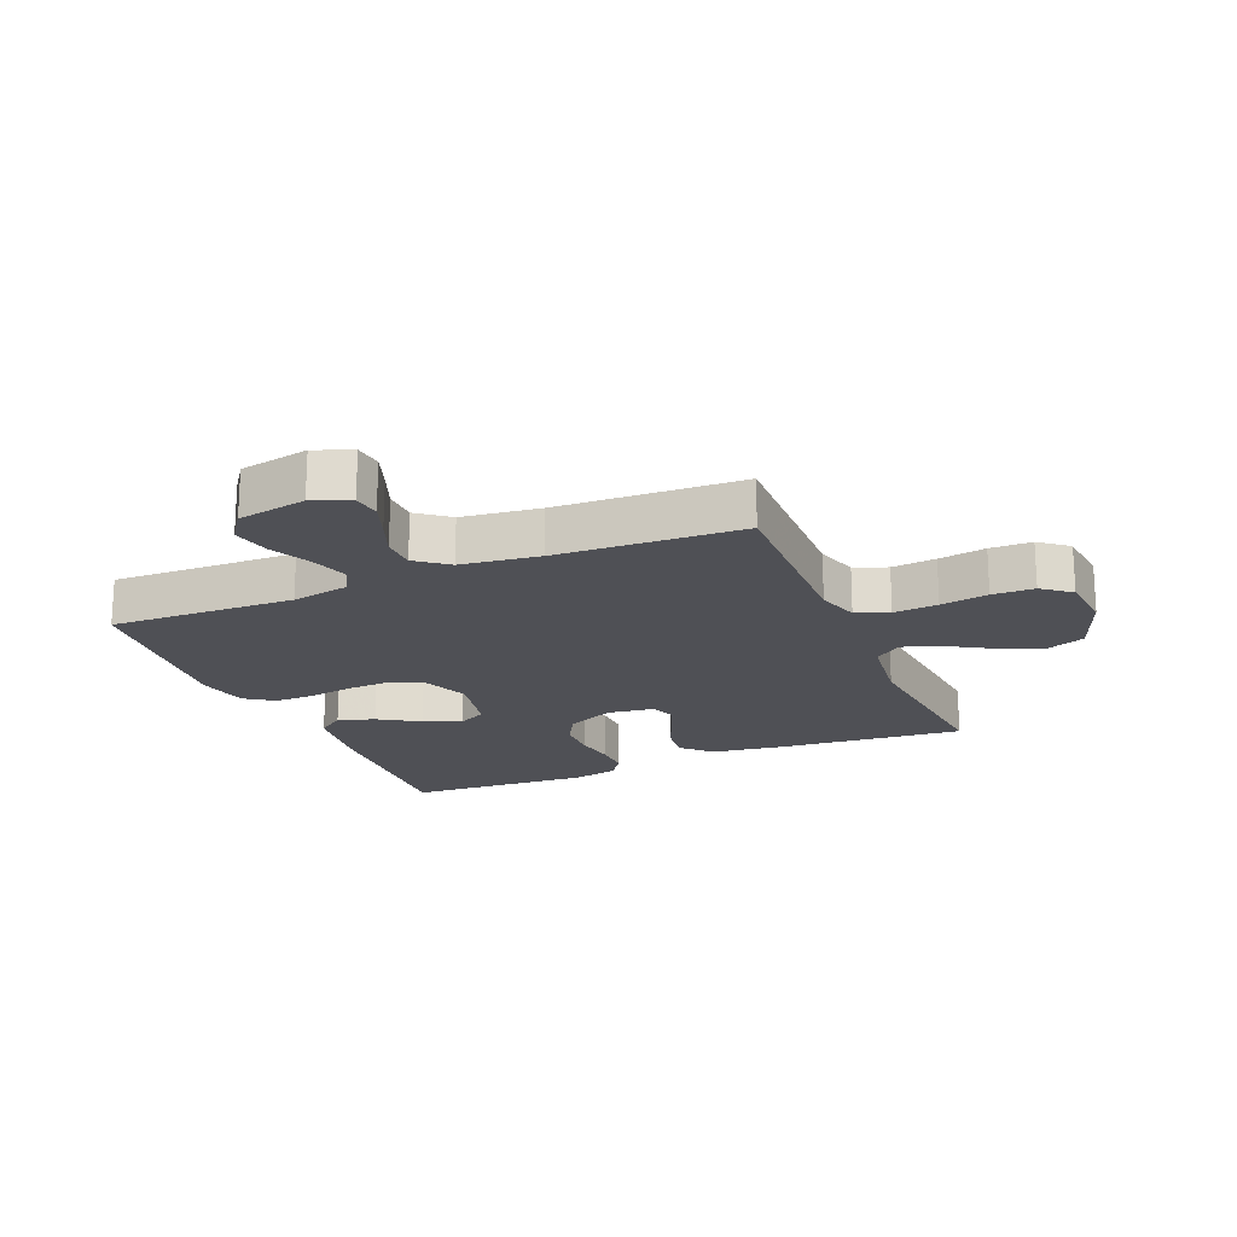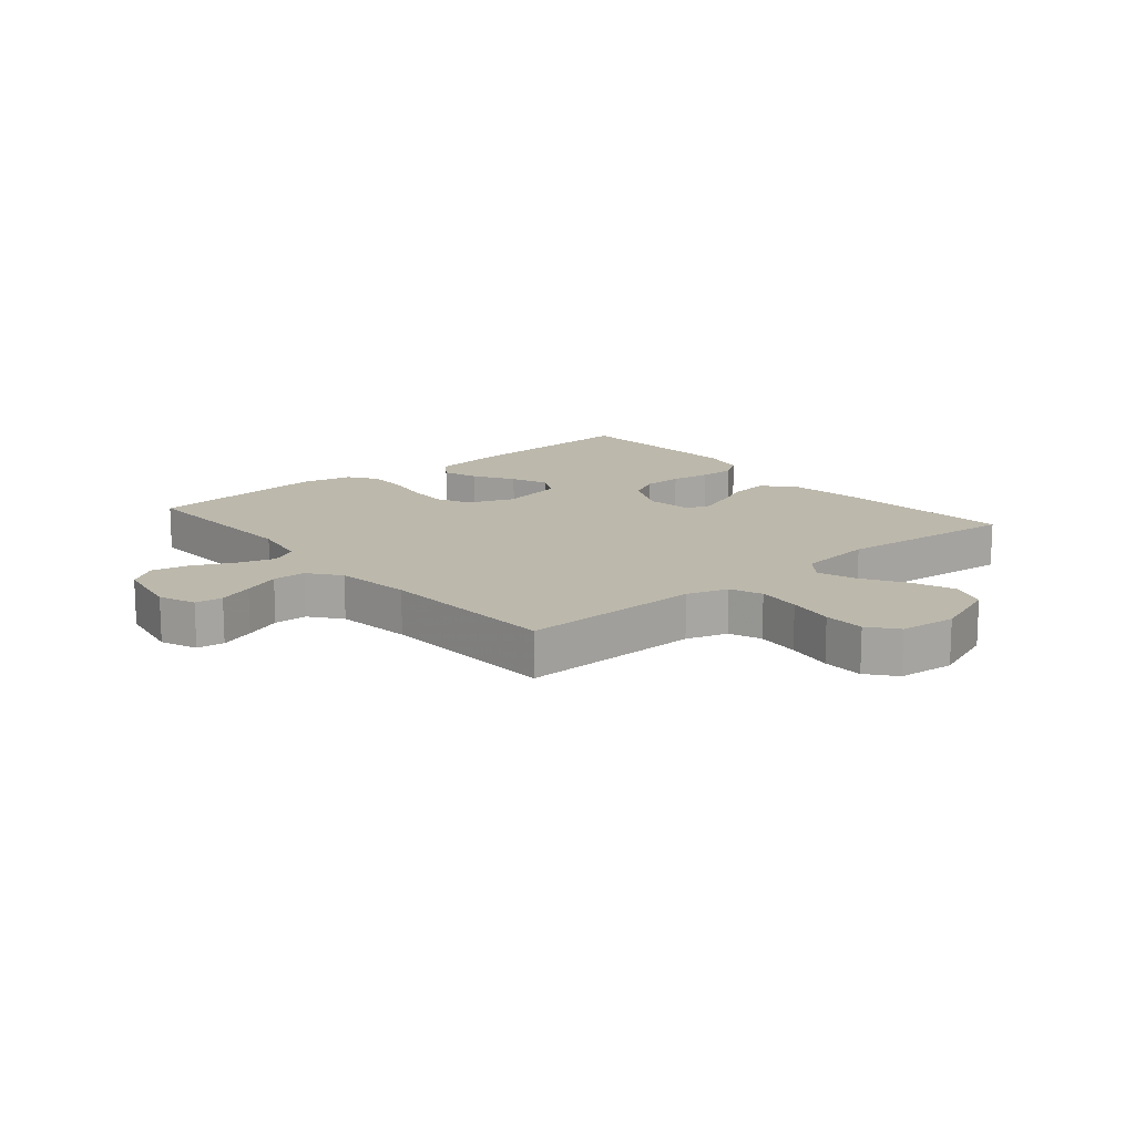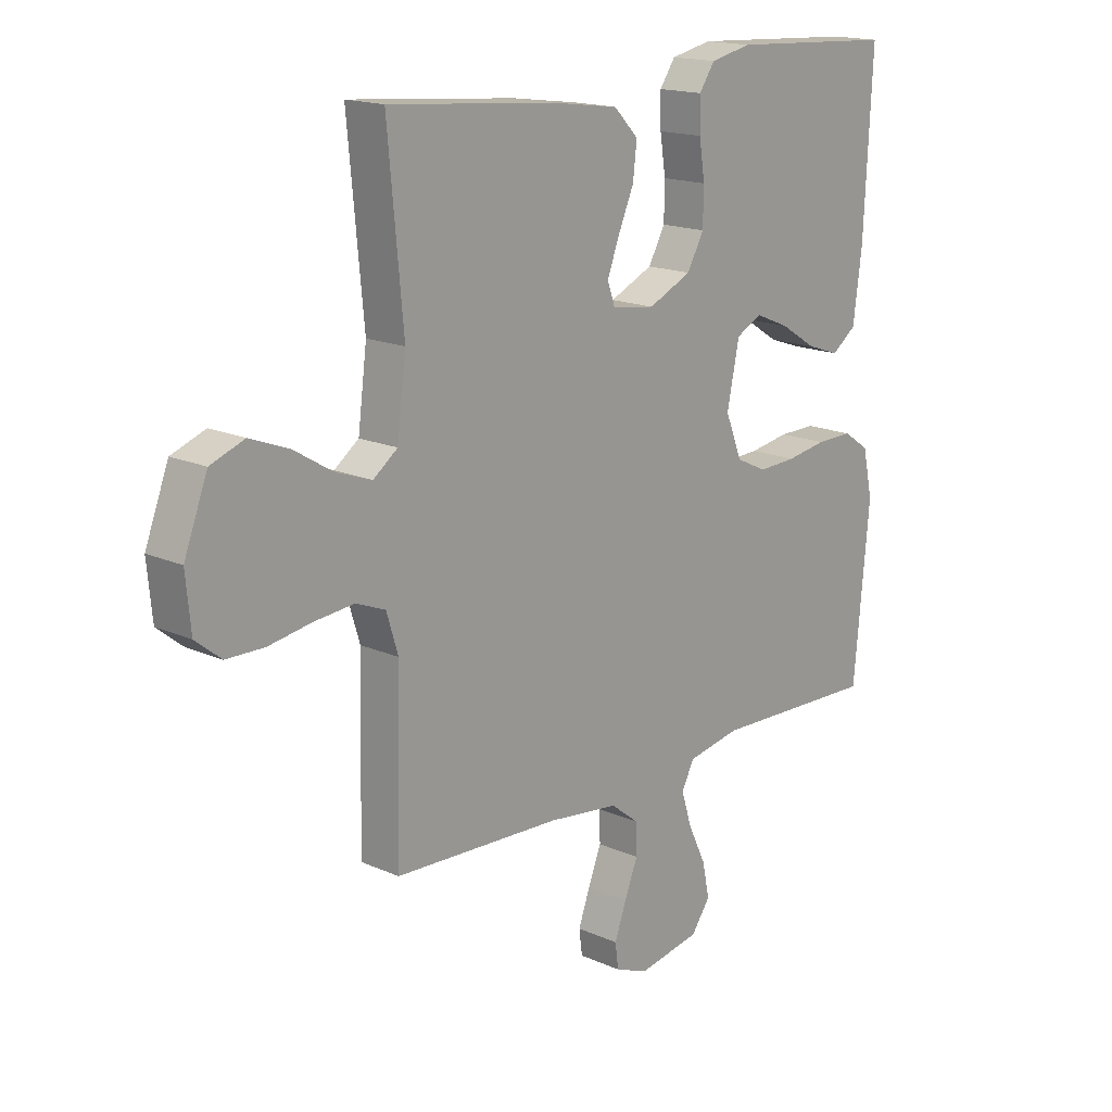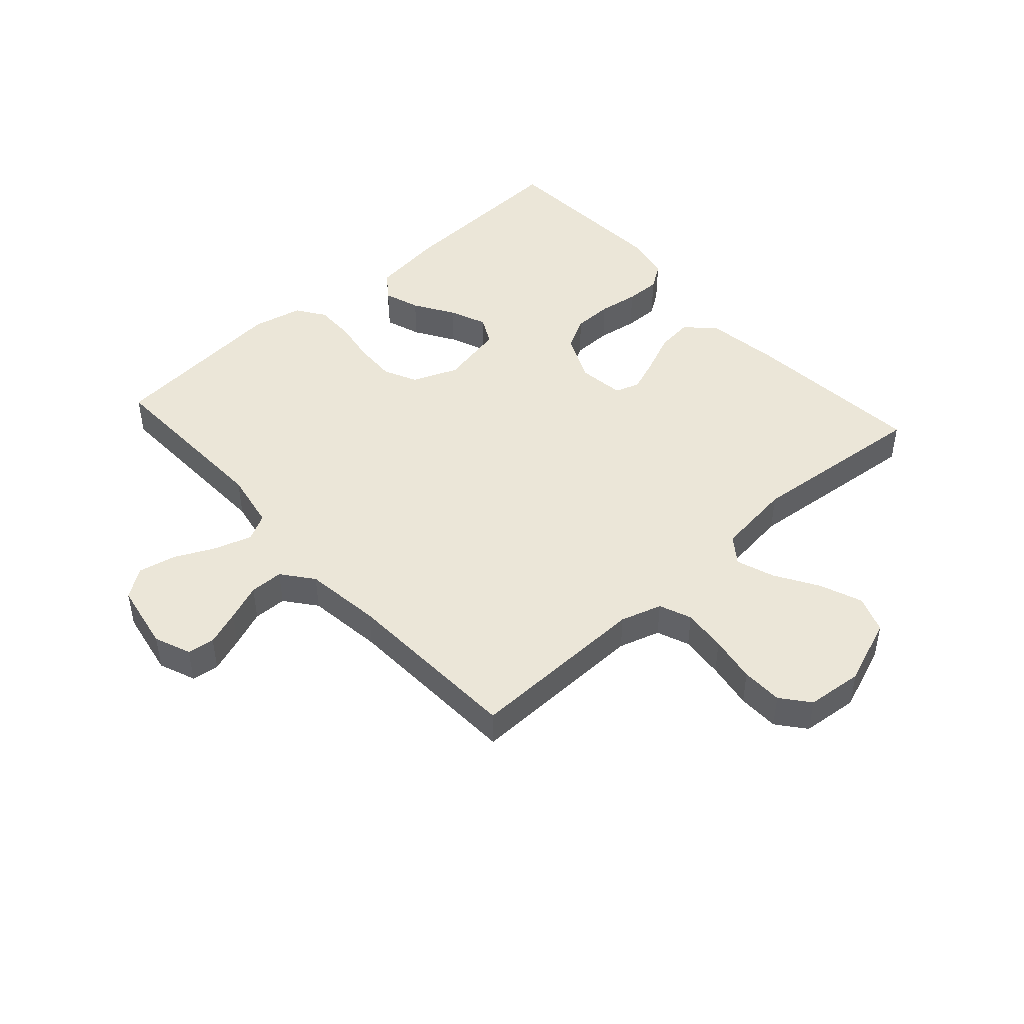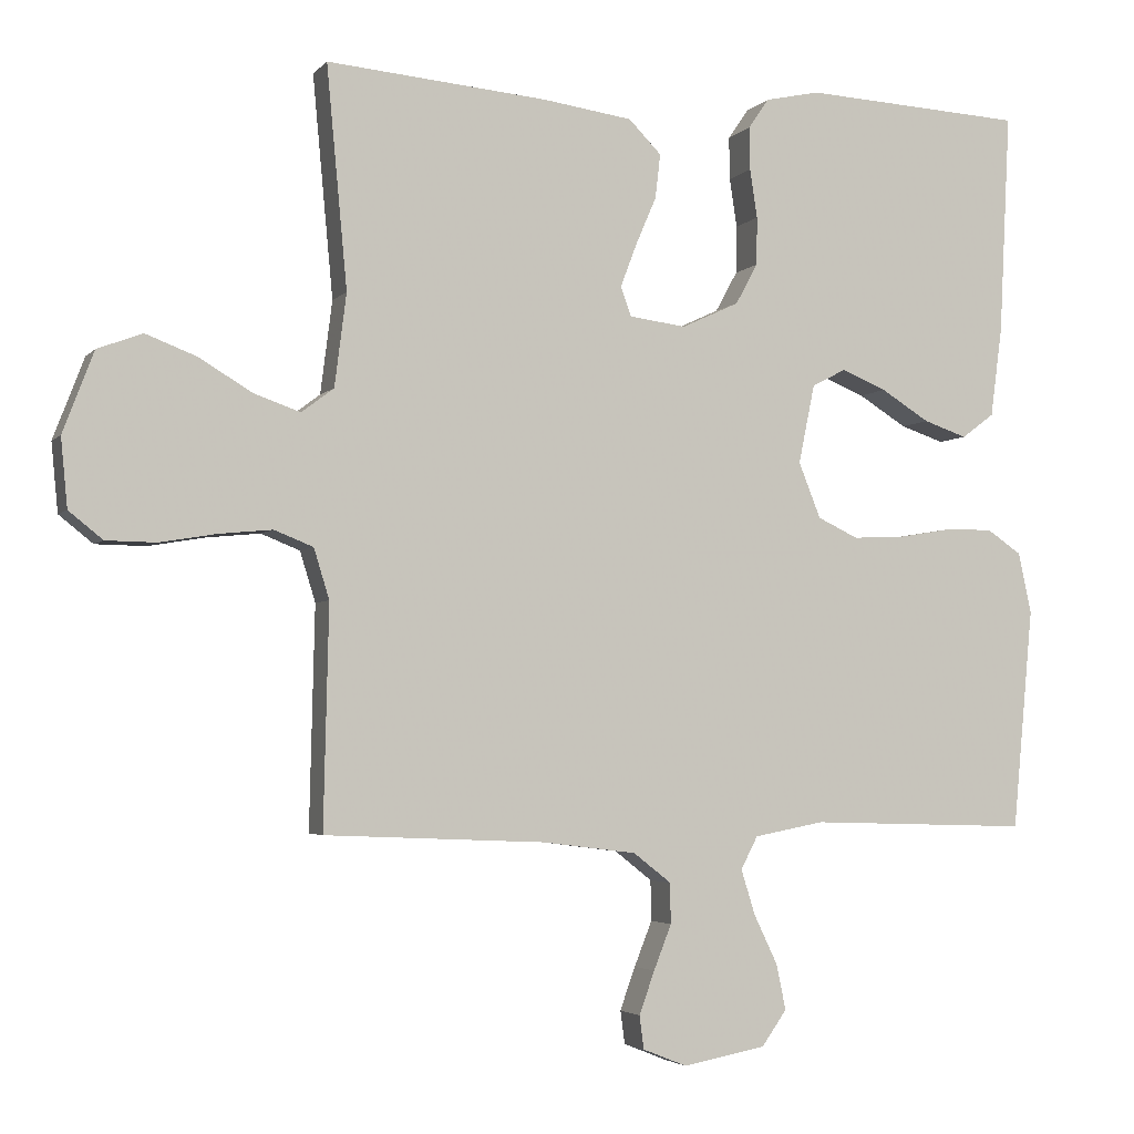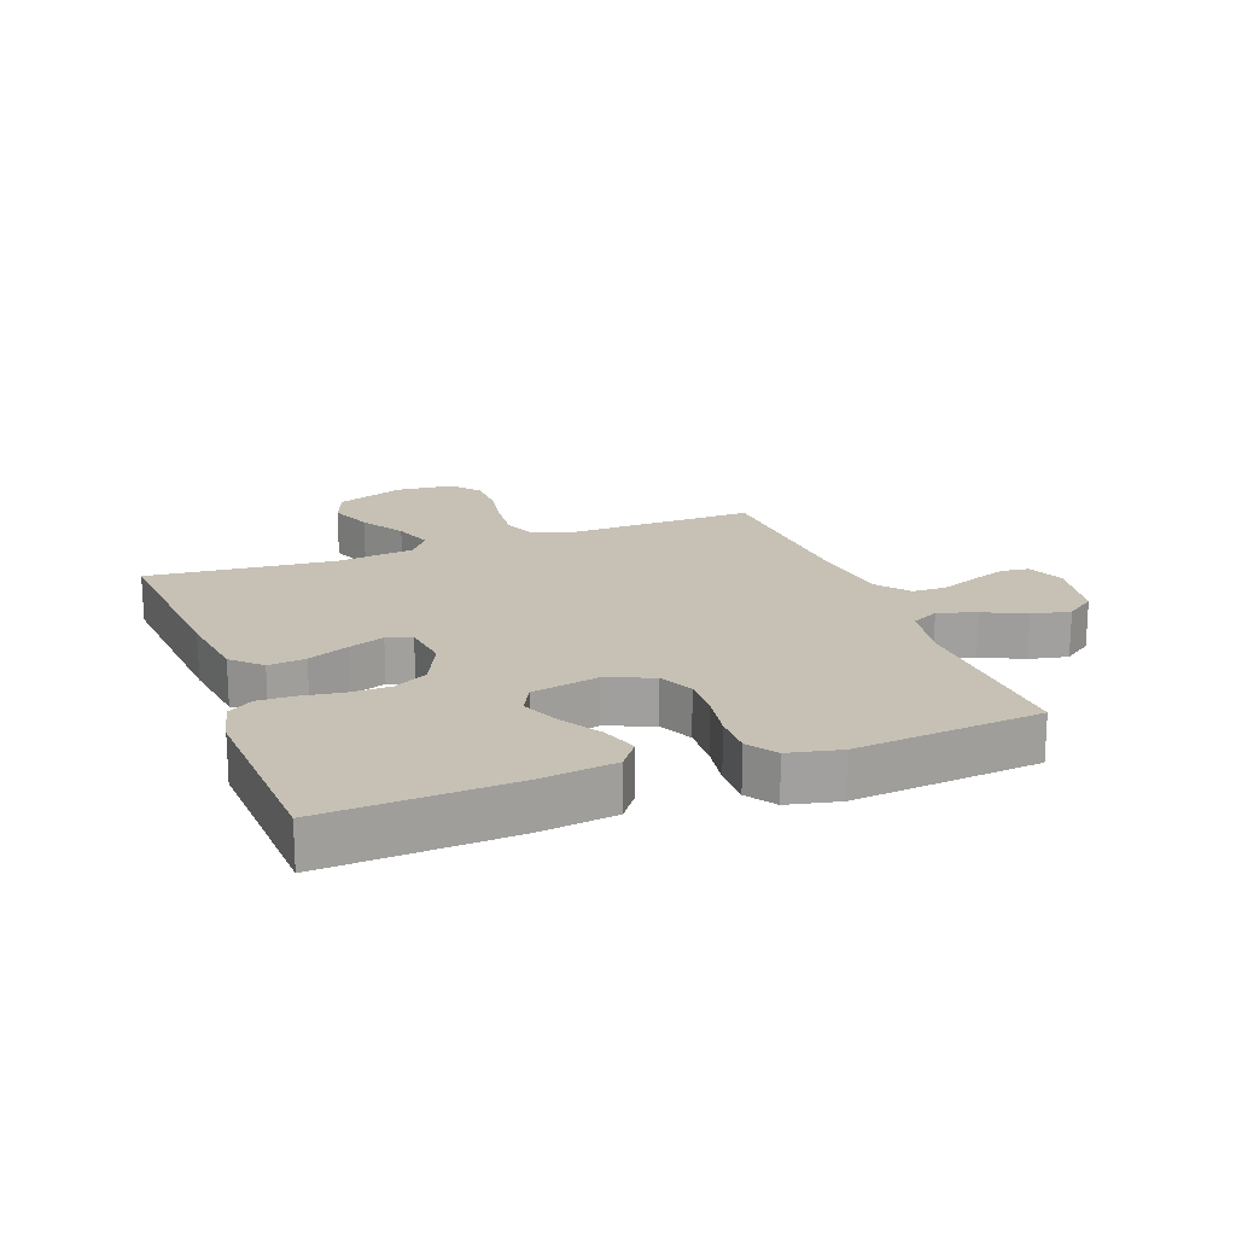
<metadata>
{"format":"obj","ext":"obj","renderer":"f3d","projection":"perspective","resolution":1024,"background":"white","views":[{"elev":-19.4,"azim":-157.3,"up":"+Y"},{"elev":14.6,"azim":-130.1,"up":"+Y"},{"elev":16.7,"azim":-47.9,"up":"+Z"},{"elev":46.2,"azim":-132.0,"up":"+Y"},{"elev":-3.5,"azim":-20.1,"up":"+Z"},{"elev":18.5,"azim":69.6,"up":"+Y"}]}
</metadata>
<code>
v 0.5 0.07 0.5
v 0.485 0.07 0.2
v 0.469 0.07 0.078
v 0.425 0.07 0.045
v 0.366 0.07 0.065
v 0.3 0.07 0.106
v 0.239 0.07 0.131
v 0.193 0.07 0.107
v 0.171 0.07 0
v 0.201 0.07 -0.075
v 0.256 0.07 -0.101
v 0.325 0.07 -0.098
v 0.397 0.07 -0.086
v 0.463 0.07 -0.085
v 0.51 0.07 -0.117
v 0.528 0.07 -0.2
v 0.5 0.07 -0.5
v 0.2 0.07 -0.491
v 0.105 0.07 -0.509
v 0.082 0.07 -0.553
v 0.101 0.07 -0.614
v 0.133 0.07 -0.681
v 0.146 0.07 -0.743
v 0.112 0.07 -0.791
v 0 0.07 -0.812
v -0.06 0.07 -0.788
v -0.066 0.07 -0.743
v -0.045 0.07 -0.685
v -0.021 0.07 -0.624
v -0.022 0.07 -0.569
v -0.073 0.07 -0.529
v -0.2 0.07 -0.513
v -0.5 0.07 -0.5
v -0.493 0.07 -0.2
v -0.514 0.07 -0.132
v -0.567 0.07 -0.111
v -0.639 0.07 -0.118
v -0.716 0.07 -0.131
v -0.784 0.07 -0.13
v -0.83 0.07 -0.093
v -0.839 0.07 0
v -0.797 0.07 0.11
v -0.736 0.07 0.133
v -0.666 0.07 0.106
v -0.595 0.07 0.063
v -0.532 0.07 0.041
v -0.488 0.07 0.074
v -0.472 0.07 0.2
v -0.5 0.07 0.5
v -0.2 0.07 0.474
v -0.078 0.07 0.457
v -0.034 0.07 0.412
v -0.041 0.07 0.352
v -0.069 0.07 0.287
v -0.091 0.07 0.229
v -0.077 0.07 0.189
v 0 0.07 0.179
v 0.078 0.07 0.215
v 0.108 0.07 0.27
v 0.109 0.07 0.335
v 0.099 0.07 0.401
v 0.098 0.07 0.459
v 0.126 0.07 0.5
v 0.2 0.07 0.516
v 0.5 0 0.5
v 0.485 0 0.2
v 0.469 0 0.078
v 0.425 0 0.045
v 0.366 0 0.065
v 0.3 0 0.106
v 0.239 0 0.131
v 0.193 0 0.107
v 0.171 0 0
v 0.201 0 -0.075
v 0.256 0 -0.101
v 0.325 0 -0.098
v 0.397 0 -0.086
v 0.463 0 -0.085
v 0.51 0 -0.117
v 0.528 0 -0.2
v 0.5 0 -0.5
v 0.2 0 -0.491
v 0.105 0 -0.509
v 0.082 0 -0.553
v 0.101 0 -0.614
v 0.133 0 -0.681
v 0.146 0 -0.743
v 0.112 0 -0.791
v 0 0 -0.812
v -0.06 0 -0.788
v -0.066 0 -0.743
v -0.045 0 -0.685
v -0.021 0 -0.624
v -0.022 0 -0.569
v -0.073 0 -0.529
v -0.2 0 -0.513
v -0.5 0 -0.5
v -0.493 0 -0.2
v -0.514 0 -0.132
v -0.567 0 -0.111
v -0.639 0 -0.118
v -0.716 0 -0.131
v -0.784 0 -0.13
v -0.83 0 -0.093
v -0.839 0 0
v -0.797 0 0.11
v -0.736 0 0.133
v -0.666 0 0.106
v -0.595 0 0.063
v -0.532 0 0.041
v -0.488 0 0.074
v -0.472 0 0.2
v -0.5 0 0.5
v -0.2 0 0.474
v -0.078 0 0.457
v -0.034 0 0.412
v -0.041 0 0.352
v -0.069 0 0.287
v -0.091 0 0.229
v -0.077 0 0.189
v 0 0 0.179
v 0.078 0 0.215
v 0.108 0 0.27
v 0.109 0 0.335
v 0.099 0 0.401
v 0.098 0 0.459
v 0.126 0 0.5
v 0.2 0 0.516
f 60 61 62 63
f 59 60 63 64
f 51 52 53 54
f 51 54 55
f 48 49 50 51
f 47 48 51 55
f 46 47 55 56
f 42 43 44 45
f 42 45 46
f 41 42 46
f 40 41 46
f 37 38 39 40
f 36 37 40 46
f 35 36 46 56
f 32 33 34
f 31 32 34 35
f 30 31 35 56
f 26 27 28 29
f 24 25 26 29
f 24 29 30
f 21 22 23 24
f 20 21 24 30
f 19 20 30 56
f 15 16 17 18
f 12 13 14 15
f 11 12 15 18
f 10 11 18 19
f 3 4 5 6
f 3 6 7
f 2 3 7
f 59 64 1 2
f 58 59 2 7
f 57 58 7 8
f 56 57 8 9
f 9 10 19 56
f 127 126 125 124
f 128 127 124 123
f 118 117 116 115
f 119 118 115
f 115 114 113 112
f 119 115 112 111
f 120 119 111 110
f 109 108 107 106
f 110 109 106
f 110 106 105
f 110 105 104
f 104 103 102 101
f 110 104 101 100
f 120 110 100 99
f 98 97 96
f 99 98 96 95
f 120 99 95 94
f 93 92 91 90
f 93 90 89 88
f 94 93 88
f 88 87 86 85
f 94 88 85 84
f 120 94 84 83
f 82 81 80 79
f 79 78 77 76
f 82 79 76 75
f 83 82 75 74
f 70 69 68 67
f 71 70 67
f 71 67 66
f 66 65 128 123
f 71 66 123 122
f 72 71 122 121
f 73 72 121 120
f 120 83 74 73
f 1 65 66 2
f 2 66 67 3
f 3 67 68 4
f 4 68 69 5
f 5 69 70 6
f 6 70 71 7
f 7 71 72 8
f 8 72 73 9
f 9 73 74 10
f 10 74 75 11
f 11 75 76 12
f 12 76 77 13
f 13 77 78 14
f 14 78 79 15
f 15 79 80 16
f 16 80 81 17
f 17 81 82 18
f 18 82 83 19
f 19 83 84 20
f 20 84 85 21
f 21 85 86 22
f 22 86 87 23
f 23 87 88 24
f 24 88 89 25
f 25 89 90 26
f 26 90 91 27
f 27 91 92 28
f 28 92 93 29
f 29 93 94 30
f 30 94 95 31
f 31 95 96 32
f 32 96 97 33
f 33 97 98 34
f 34 98 99 35
f 35 99 100 36
f 36 100 101 37
f 37 101 102 38
f 38 102 103 39
f 39 103 104 40
f 40 104 105 41
f 41 105 106 42
f 42 106 107 43
f 43 107 108 44
f 44 108 109 45
f 45 109 110 46
f 46 110 111 47
f 47 111 112 48
f 48 112 113 49
f 49 113 114 50
f 50 114 115 51
f 51 115 116 52
f 52 116 117 53
f 53 117 118 54
f 54 118 119 55
f 55 119 120 56
f 56 120 121 57
f 57 121 122 58
f 58 122 123 59
f 59 123 124 60
f 60 124 125 61
f 61 125 126 62
f 62 126 127 63
f 63 127 128 64
f 64 128 65 1

</code>
